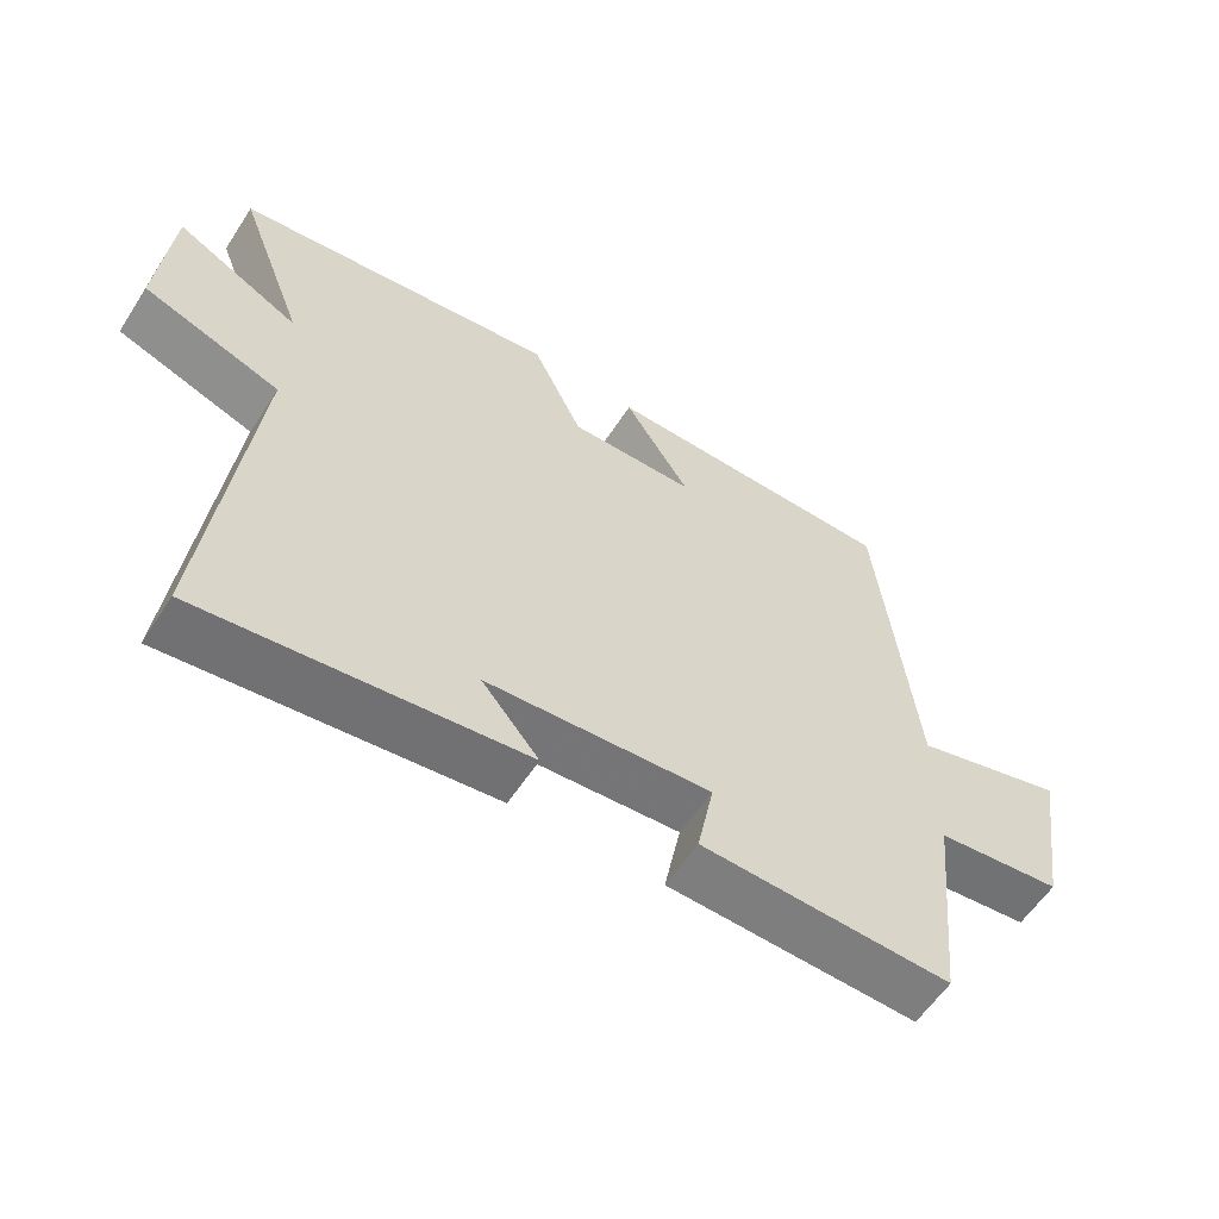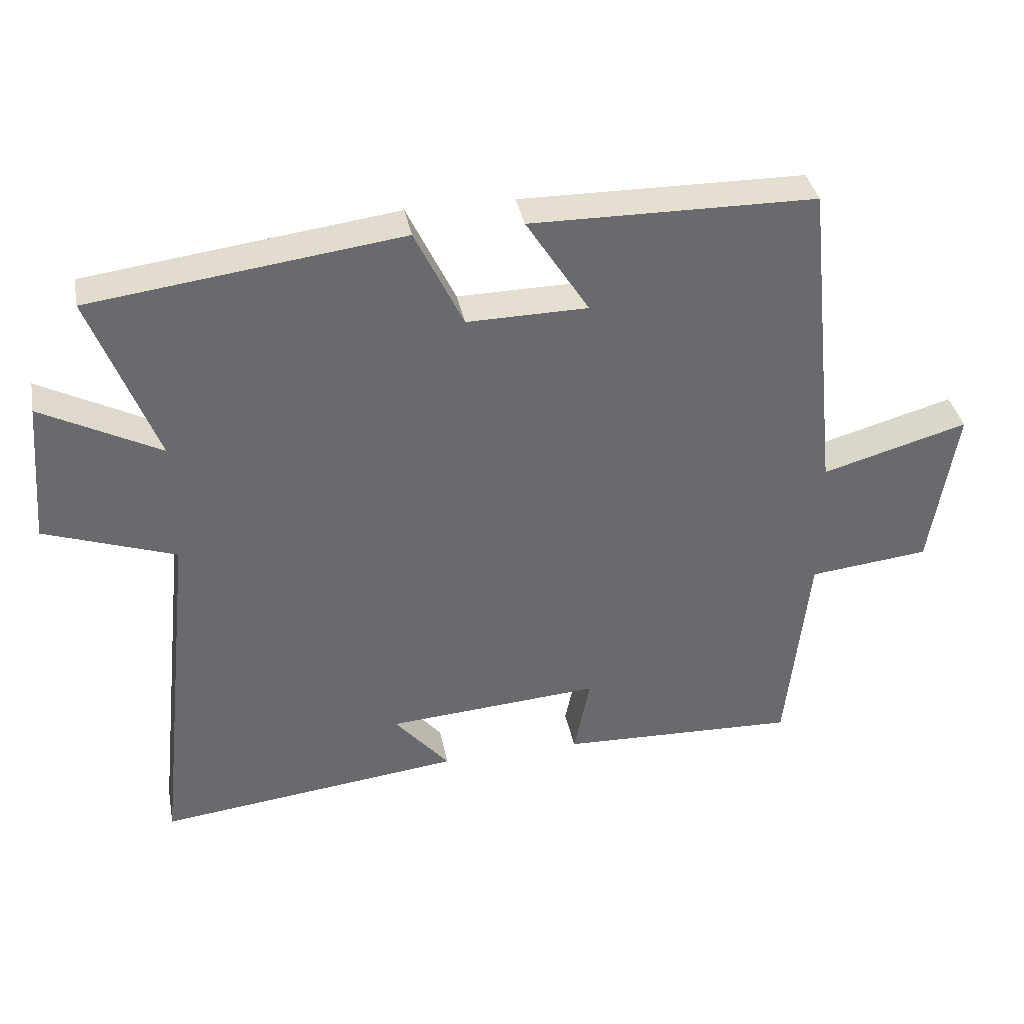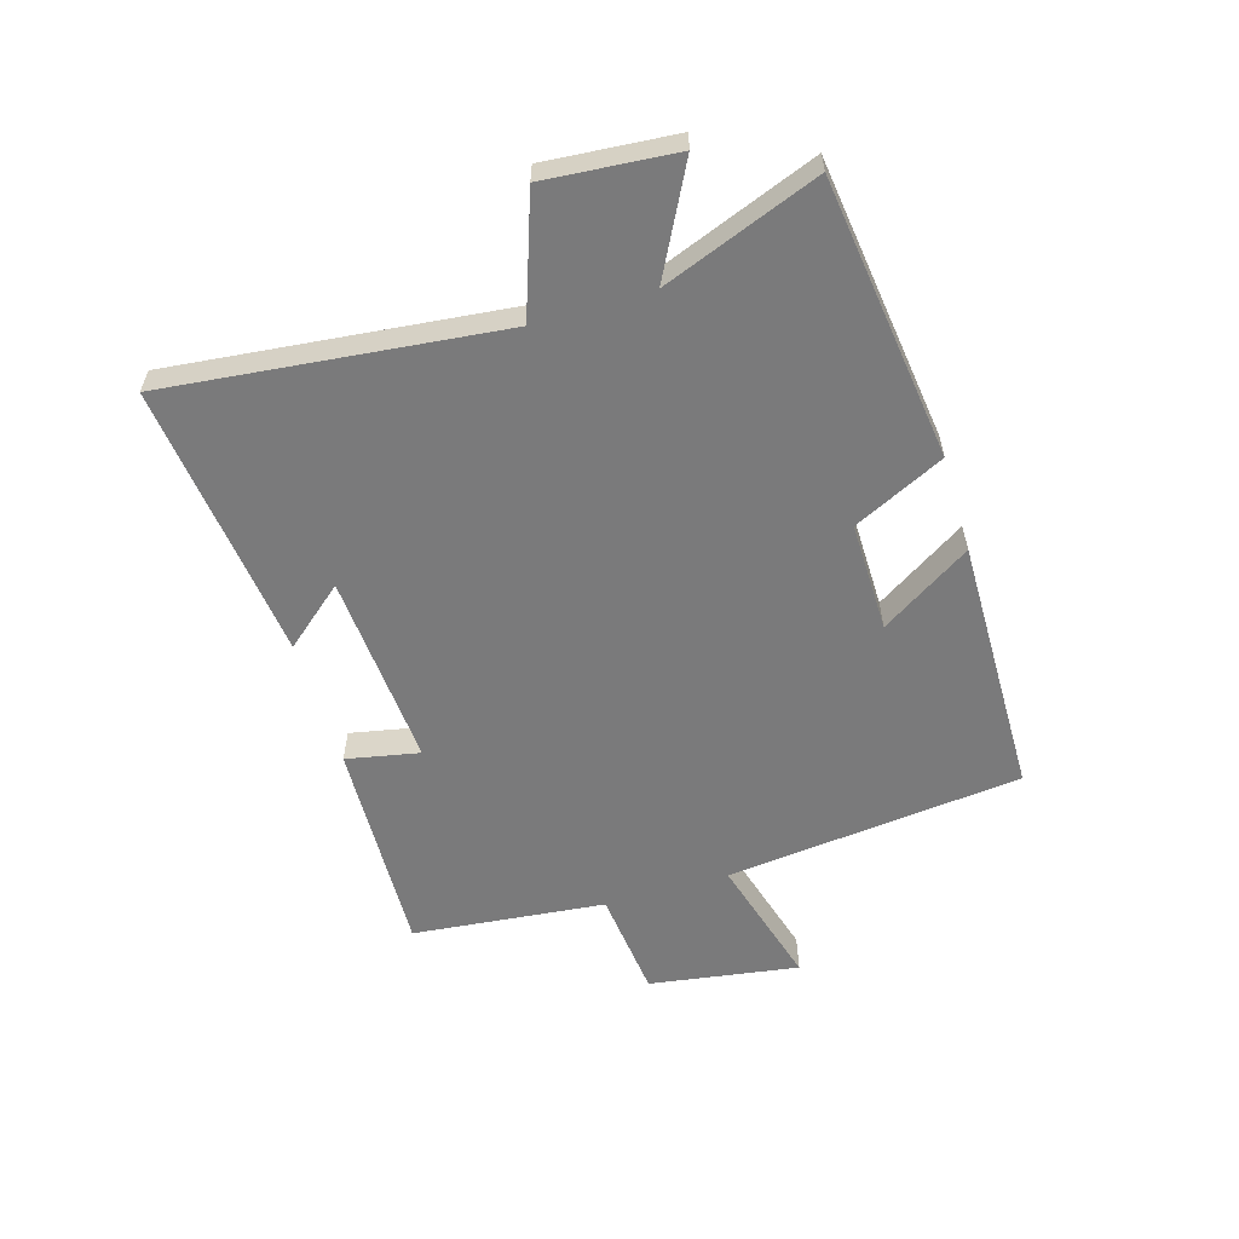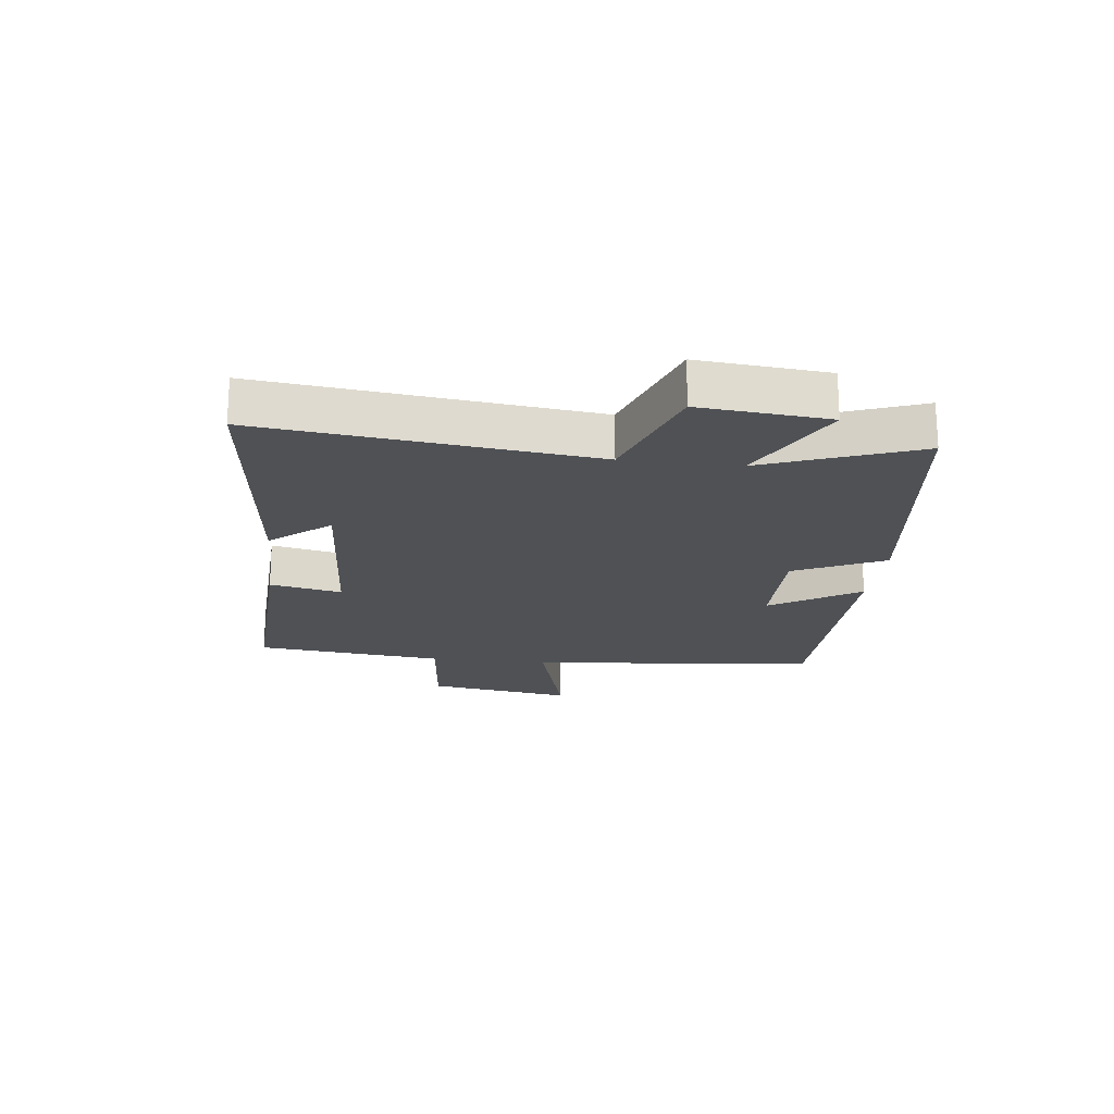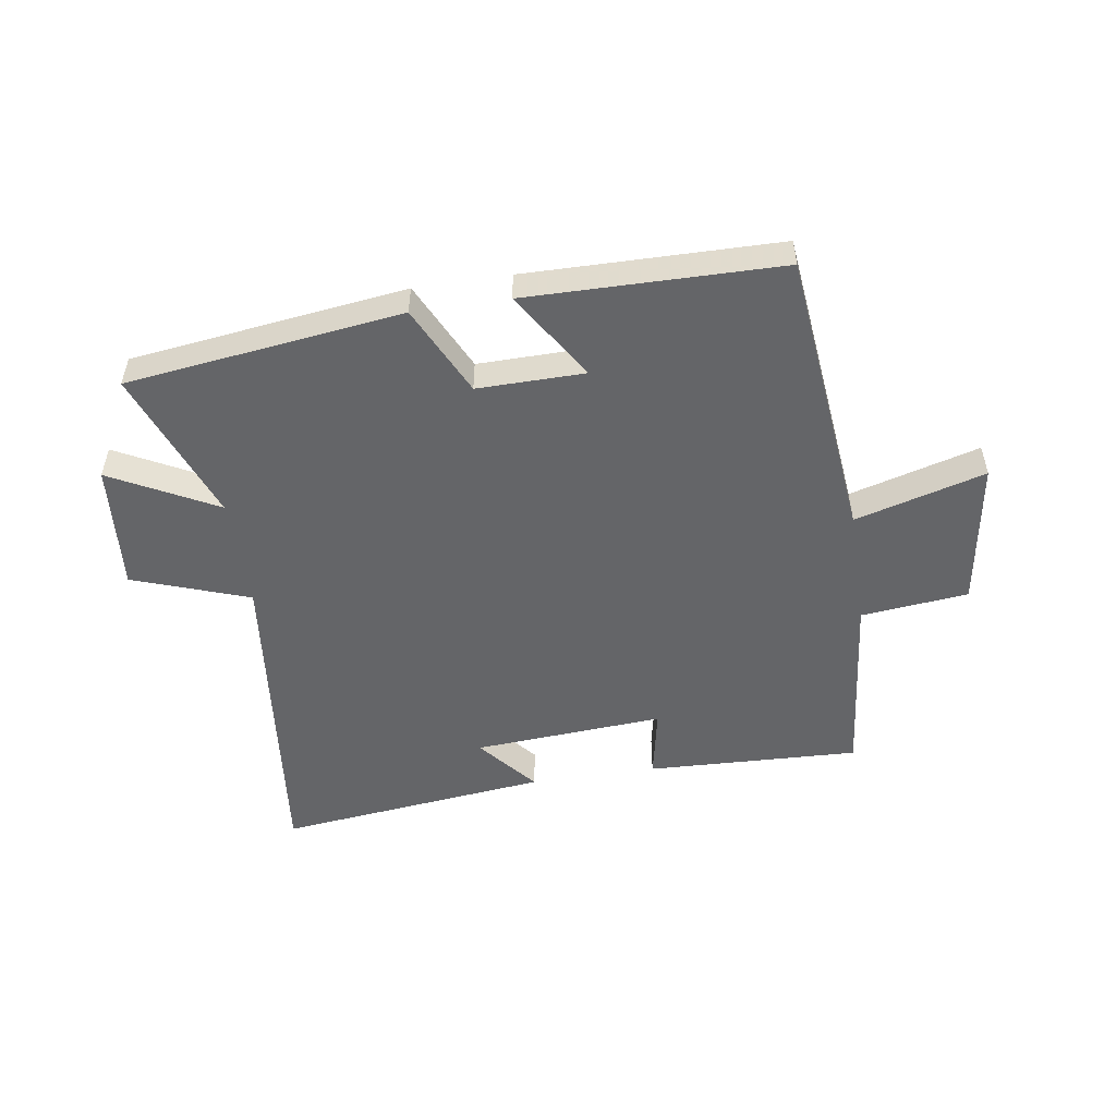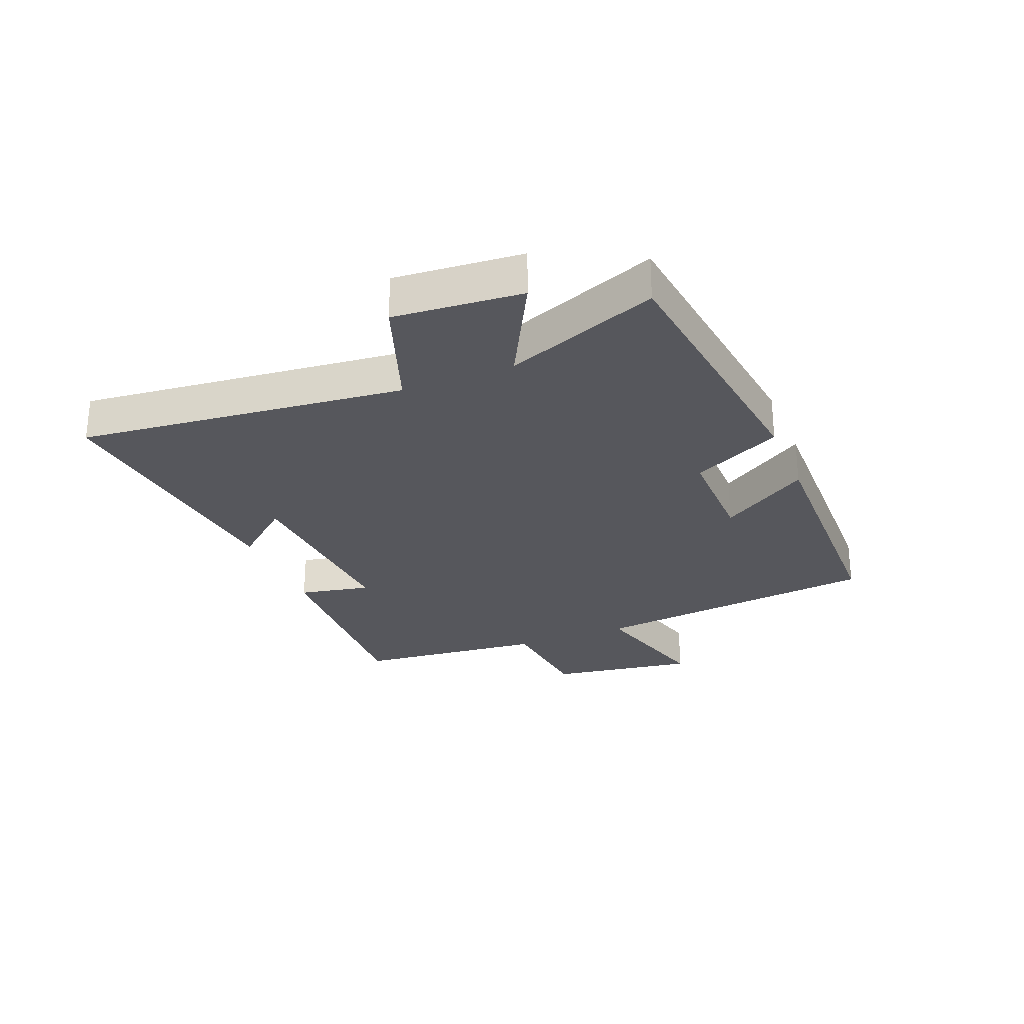
<metadata>
{"format":"obj","ext":"obj","renderer":"f3d","projection":"perspective","resolution":1024,"background":"white","views":[{"elev":-58.5,"azim":-32.8,"up":"+Z"},{"elev":37.4,"azim":-11.0,"up":"+Z"},{"elev":-58.1,"azim":-73.2,"up":"+Y"},{"elev":-19.9,"azim":-97.0,"up":"+Y"},{"elev":-51.6,"azim":8.7,"up":"+Y"},{"elev":-27.6,"azim":-67.9,"up":"+Y"}]}
</metadata>
<code>
v -0.597 0.07 0.441
v -0.135 0.07 0.5
v -0.063 0.07 0.35
v 0.117 0.07 0.352
v 0.023 0.07 0.5
v 0.448 0.07 0.494
v 0.5 0.07 0.007
v 0.718 0.07 0.068
v 0.68 0.07 -0.178
v 0.5 0.07 -0.197
v 0.467 0.07 -0.514
v 0.11 0.07 -0.5
v 0.134 0.07 -0.38
v -0.186 0.07 -0.402
v -0.104 0.07 -0.5
v -0.56 0.07 -0.552
v -0.5 0.07 -0.005
v -0.695 0.07 0.064
v -0.677 0.07 0.278
v -0.5 0.07 0.185
v -0.597 0 0.441
v -0.135 0 0.5
v -0.063 0 0.35
v 0.117 0 0.352
v 0.023 0 0.5
v 0.448 0 0.494
v 0.5 0 0.007
v 0.718 0 0.068
v 0.68 0 -0.178
v 0.5 0 -0.197
v 0.467 0 -0.514
v 0.11 0 -0.5
v 0.134 0 -0.38
v -0.186 0 -0.402
v -0.104 0 -0.5
v -0.56 0 -0.552
v -0.5 0 -0.005
v -0.695 0 0.064
v -0.677 0 0.278
v -0.5 0 0.185
f 17 18 19 20
f 14 15 16
f 14 16 17
f 13 14 17 20
f 10 11 12 13
f 7 8 9 10
f 4 5 6 7
f 3 4 7 10
f 20 1 2 3
f 3 10 13 20
f 40 39 38 37
f 36 35 34
f 37 36 34
f 40 37 34 33
f 33 32 31 30
f 30 29 28 27
f 27 26 25 24
f 30 27 24 23
f 23 22 21 40
f 40 33 30 23
f 1 21 22 2
f 2 22 23 3
f 3 23 24 4
f 4 24 25 5
f 5 25 26 6
f 6 26 27 7
f 7 27 28 8
f 8 28 29 9
f 9 29 30 10
f 10 30 31 11
f 11 31 32 12
f 12 32 33 13
f 13 33 34 14
f 14 34 35 15
f 15 35 36 16
f 16 36 37 17
f 17 37 38 18
f 18 38 39 19
f 19 39 40 20
f 20 40 21 1

</code>
